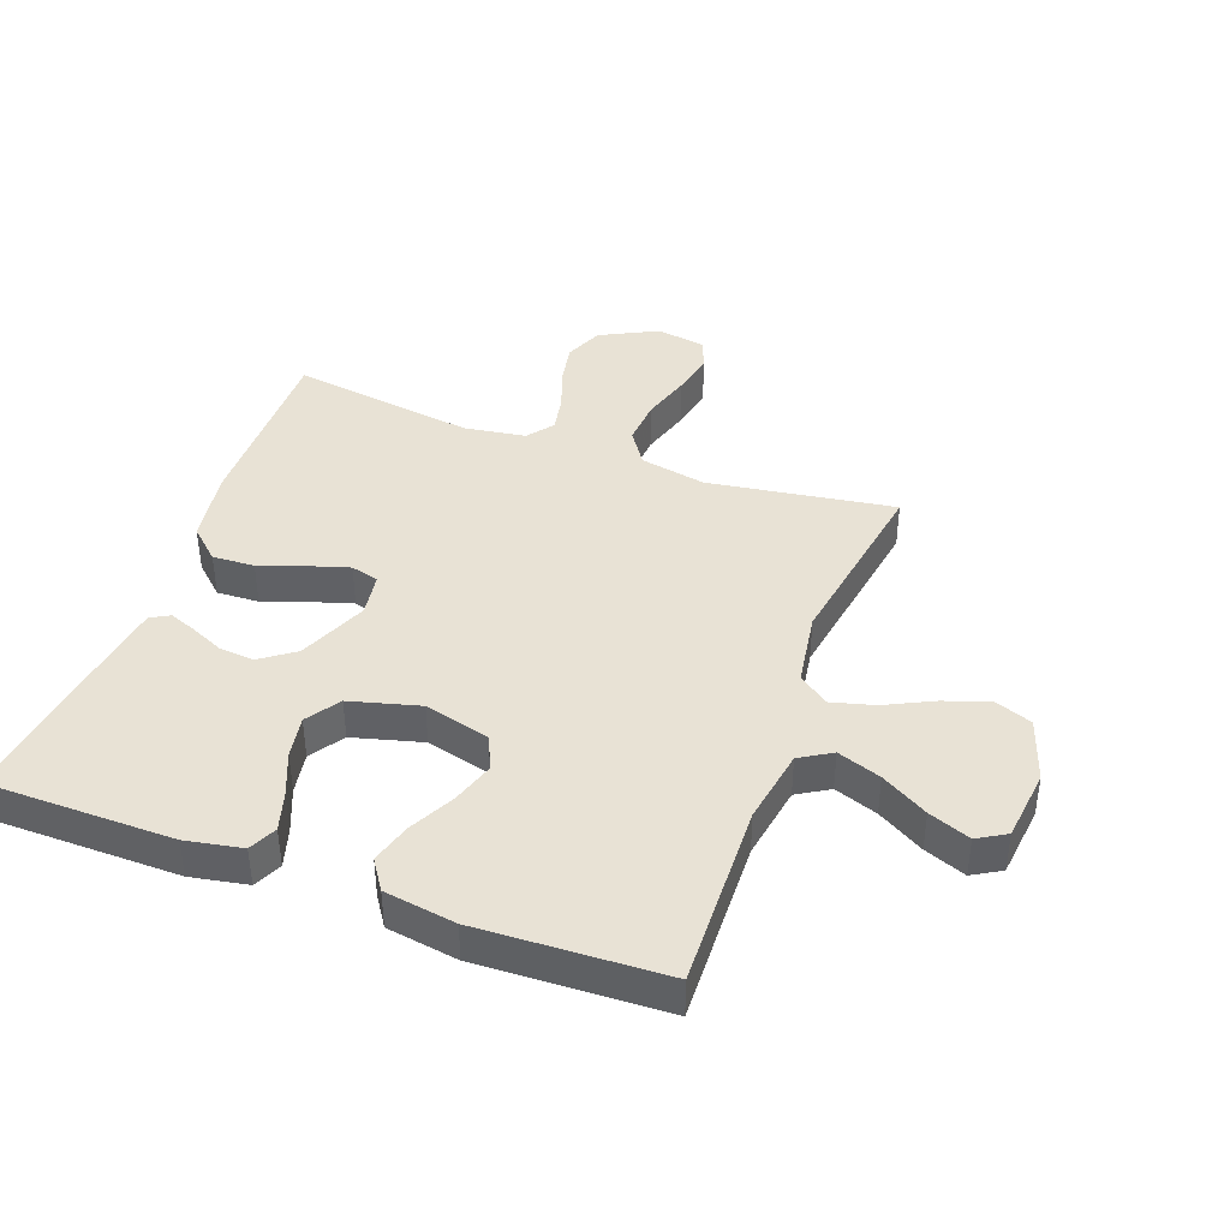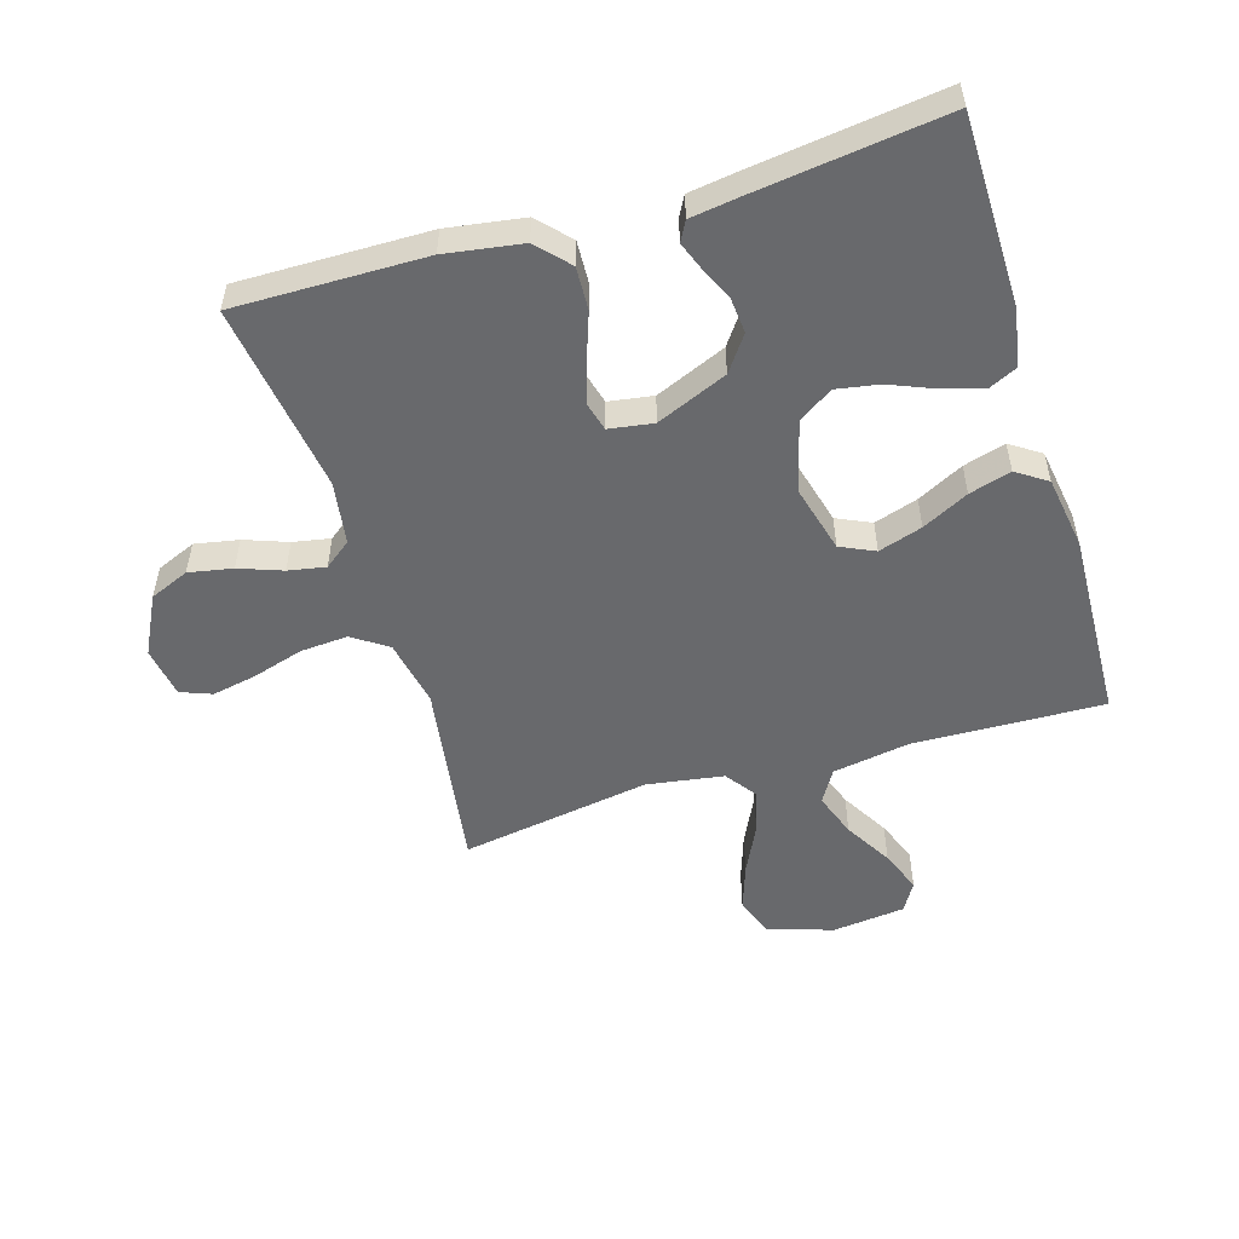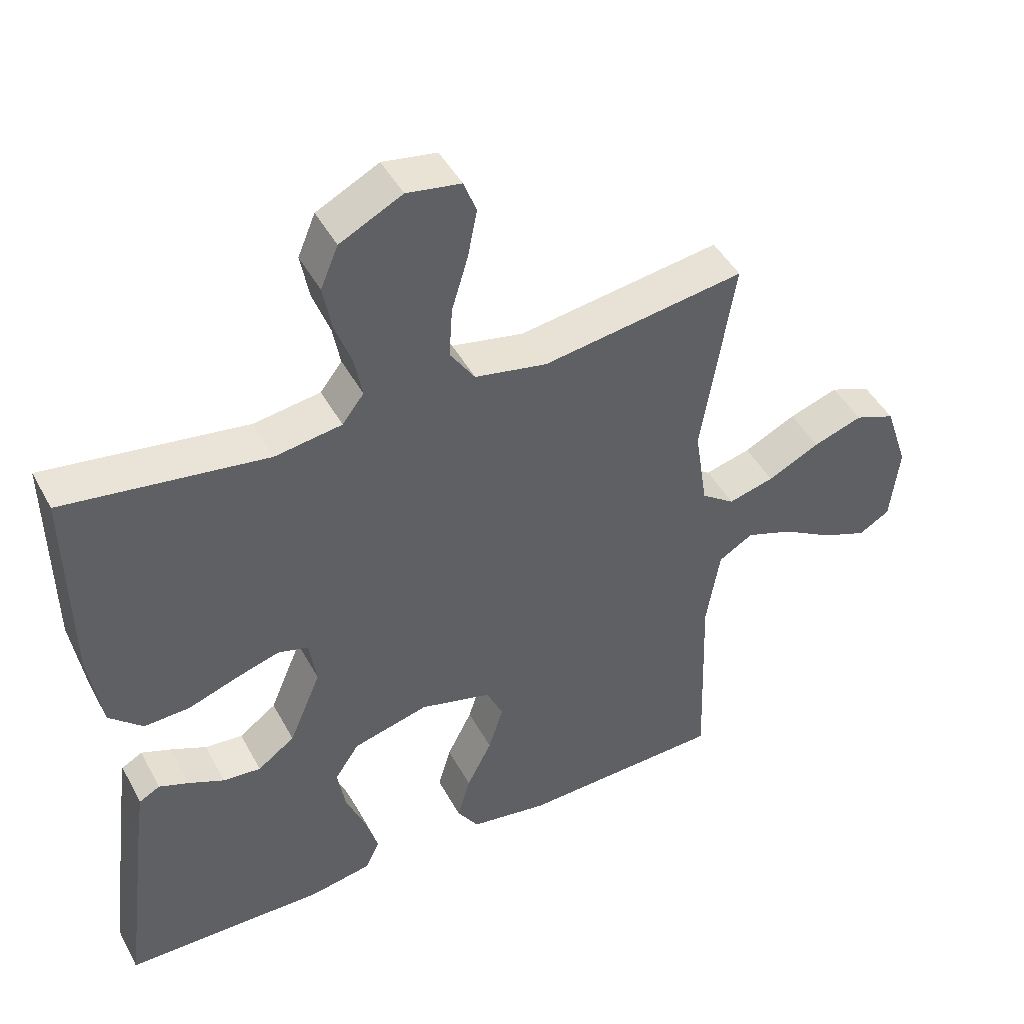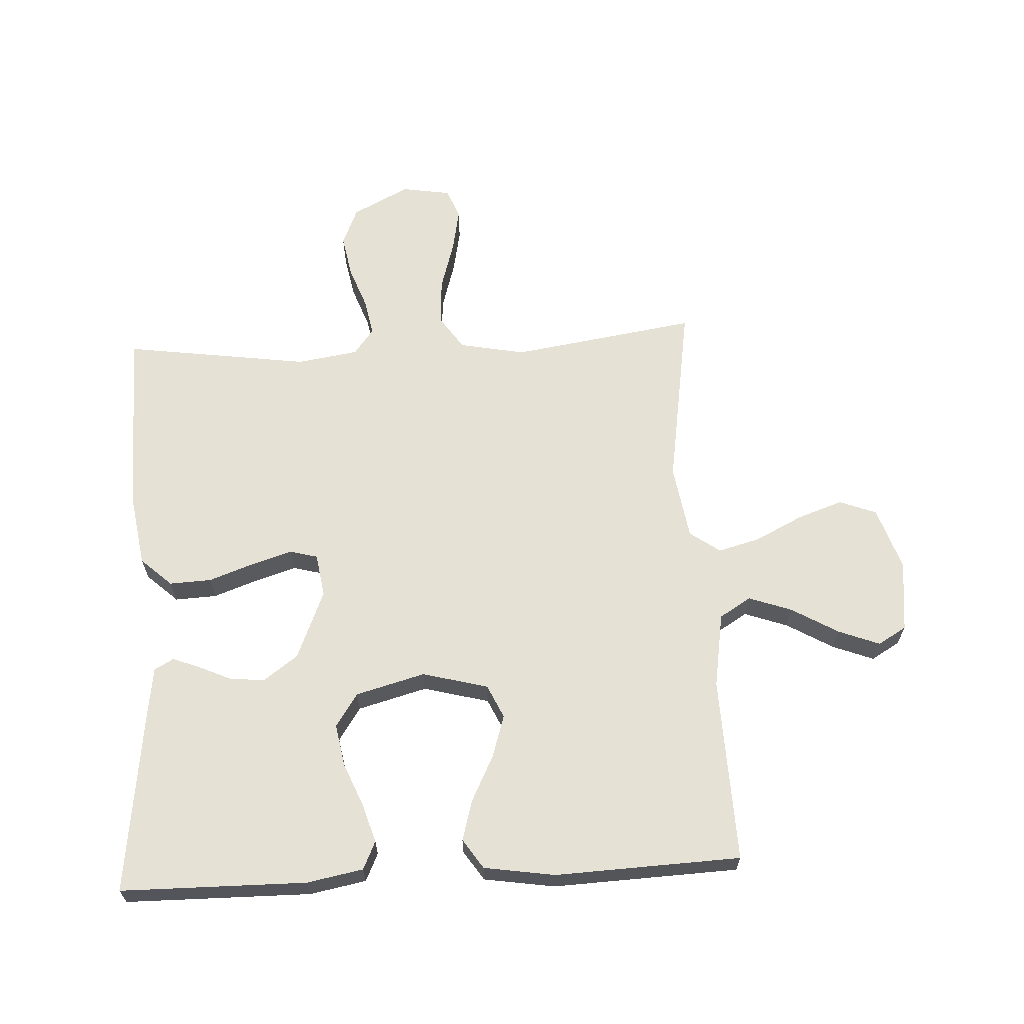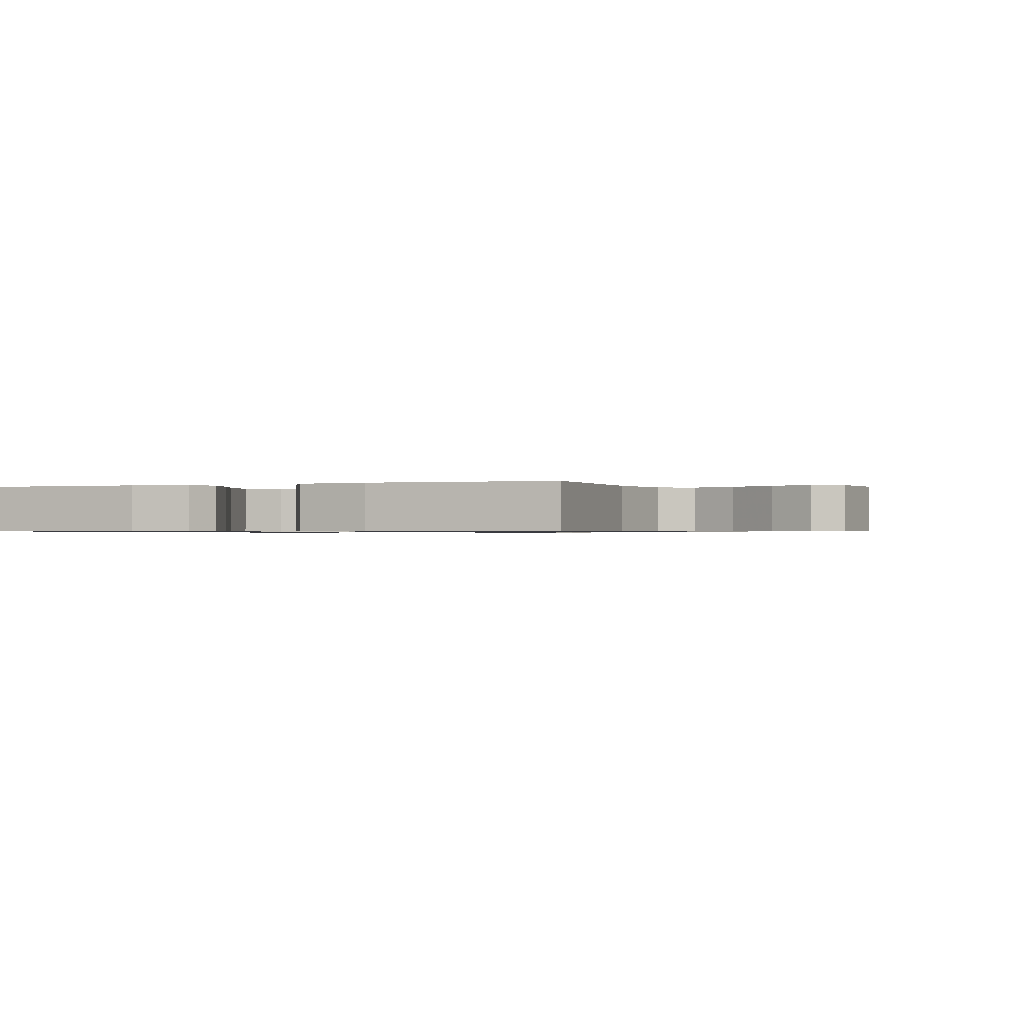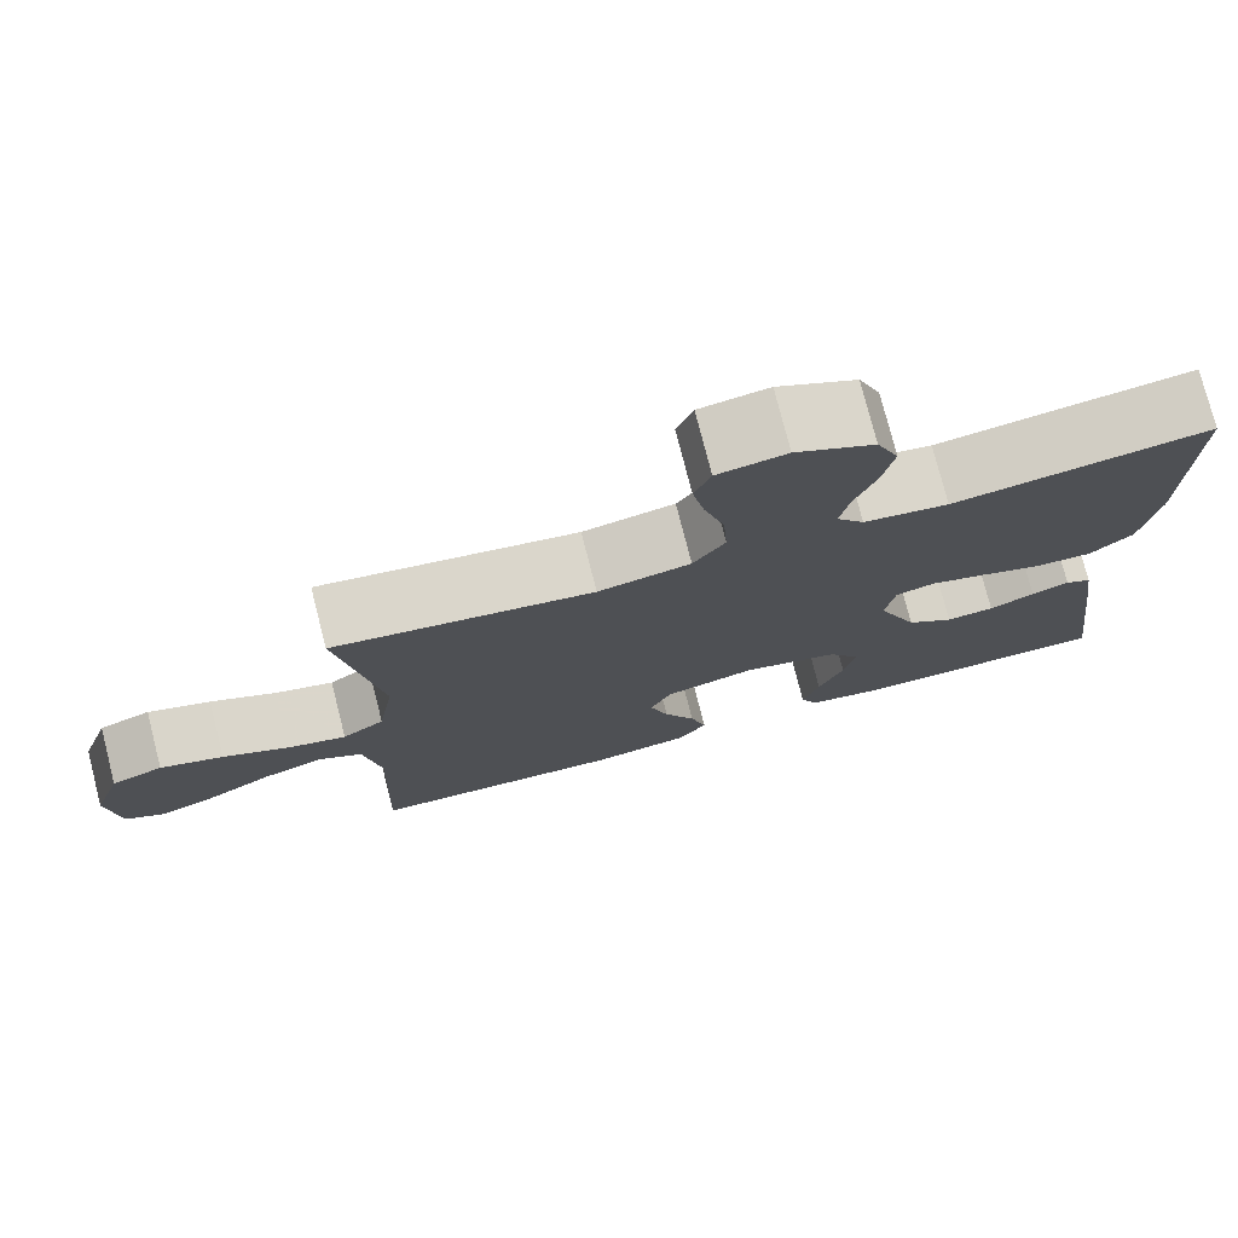
<metadata>
{"format":"obj","ext":"obj","renderer":"f3d","projection":"perspective","resolution":1024,"background":"white","views":[{"elev":40.9,"azim":-159.8,"up":"+Y"},{"elev":-52.8,"azim":106.9,"up":"+Y"},{"elev":45.5,"azim":153.0,"up":"+Z"},{"elev":64.7,"azim":176.9,"up":"+Y"},{"elev":-0.7,"azim":-158.3,"up":"+Y"},{"elev":76.4,"azim":-14.3,"up":"+Z"}]}
</metadata>
<code>
v -0.5 0.07 -0.5
v -0.49 0.07 -0.2
v -0.51 0.07 -0.079
v -0.561 0.07 -0.048
v -0.631 0.07 -0.073
v -0.706 0.07 -0.117
v -0.773 0.07 -0.143
v -0.819 0.07 -0.116
v -0.832 0.07 0
v -0.798 0.07 0.102
v -0.738 0.07 0.125
v -0.665 0.07 0.1
v -0.588 0.07 0.062
v -0.52 0.07 0.044
v -0.471 0.07 0.079
v -0.452 0.07 0.2
v -0.5 0.07 0.5
v -0.2 0.07 0.455
v -0.093 0.07 0.476
v -0.056 0.07 0.531
v -0.061 0.07 0.606
v -0.085 0.07 0.686
v -0.099 0.07 0.757
v -0.08 0.07 0.806
v 0 0.07 0.819
v 0.092 0.07 0.772
v 0.118 0.07 0.71
v 0.105 0.07 0.641
v 0.08 0.07 0.573
v 0.069 0.07 0.514
v 0.101 0.07 0.472
v 0.2 0.07 0.457
v 0.5 0.07 0.5
v 0.496 0.07 0.2
v 0.477 0.07 0.079
v 0.427 0.07 0.033
v 0.359 0.07 0.036
v 0.286 0.07 0.062
v 0.221 0.07 0.082
v 0.176 0.07 0.07
v 0.165 0.07 0
v 0.212 0.07 -0.112
v 0.267 0.07 -0.152
v 0.323 0.07 -0.147
v 0.376 0.07 -0.123
v 0.42 0.07 -0.106
v 0.451 0.07 -0.123
v 0.462 0.07 -0.2
v 0.5 0.07 -0.5
v 0.2 0.07 -0.503
v 0.109 0.07 -0.486
v 0.088 0.07 -0.441
v 0.107 0.07 -0.378
v 0.136 0.07 -0.308
v 0.148 0.07 -0.24
v 0.112 0.07 -0.186
v 0 0.07 -0.156
v -0.106 0.07 -0.184
v -0.131 0.07 -0.238
v -0.109 0.07 -0.307
v -0.072 0.07 -0.38
v -0.053 0.07 -0.446
v -0.085 0.07 -0.494
v -0.2 0.07 -0.512
v -0.5 0 -0.5
v -0.49 0 -0.2
v -0.51 0 -0.079
v -0.561 0 -0.048
v -0.631 0 -0.073
v -0.706 0 -0.117
v -0.773 0 -0.143
v -0.819 0 -0.116
v -0.832 0 0
v -0.798 0 0.102
v -0.738 0 0.125
v -0.665 0 0.1
v -0.588 0 0.062
v -0.52 0 0.044
v -0.471 0 0.079
v -0.452 0 0.2
v -0.5 0 0.5
v -0.2 0 0.455
v -0.093 0 0.476
v -0.056 0 0.531
v -0.061 0 0.606
v -0.085 0 0.686
v -0.099 0 0.757
v -0.08 0 0.806
v 0 0 0.819
v 0.092 0 0.772
v 0.118 0 0.71
v 0.105 0 0.641
v 0.08 0 0.573
v 0.069 0 0.514
v 0.101 0 0.472
v 0.2 0 0.457
v 0.5 0 0.5
v 0.496 0 0.2
v 0.477 0 0.079
v 0.427 0 0.033
v 0.359 0 0.036
v 0.286 0 0.062
v 0.221 0 0.082
v 0.176 0 0.07
v 0.165 0 0
v 0.212 0 -0.112
v 0.267 0 -0.152
v 0.323 0 -0.147
v 0.376 0 -0.123
v 0.42 0 -0.106
v 0.451 0 -0.123
v 0.462 0 -0.2
v 0.5 0 -0.5
v 0.2 0 -0.503
v 0.109 0 -0.486
v 0.088 0 -0.441
v 0.107 0 -0.378
v 0.136 0 -0.308
v 0.148 0 -0.24
v 0.112 0 -0.186
v 0 0 -0.156
v -0.106 0 -0.184
v -0.131 0 -0.238
v -0.109 0 -0.307
v -0.072 0 -0.38
v -0.053 0 -0.446
v -0.085 0 -0.494
v -0.2 0 -0.512
f 64 1 2
f 63 64 2
f 62 63 2
f 61 62 2
f 60 61 2
f 59 60 2 3
f 58 59 3 4
f 57 58 4
f 52 53 54
f 51 52 54
f 50 51 54
f 49 50 54
f 48 49 54
f 47 48 54
f 46 47 54
f 45 46 54
f 44 45 54
f 43 44 54 55
f 42 43 55 56
f 36 37 38
f 35 36 38
f 34 35 38
f 33 34 38
f 32 33 38
f 31 32 38 39
f 30 31 39 40
f 27 28 29
f 26 27 29
f 25 26 29
f 24 25 29
f 23 24 29
f 22 23 29
f 21 22 29
f 20 21 29 30
f 30 40 41
f 20 30 41
f 19 20 41
f 16 17 18
f 42 56 57
f 41 42 57
f 19 41 57
f 18 19 57
f 16 18 57
f 15 16 57
f 11 12 13
f 10 11 13
f 9 10 13
f 8 9 13
f 7 8 13
f 6 7 13
f 5 6 13
f 14 15 57 4
f 4 5 13 14
f 66 65 128
f 66 128 127
f 66 127 126
f 66 126 125
f 66 125 124
f 67 66 124 123
f 68 67 123 122
f 68 122 121
f 118 117 116
f 118 116 115
f 118 115 114
f 118 114 113
f 118 113 112
f 118 112 111
f 118 111 110
f 118 110 109
f 118 109 108
f 119 118 108 107
f 120 119 107 106
f 102 101 100
f 102 100 99
f 102 99 98
f 102 98 97
f 102 97 96
f 103 102 96 95
f 104 103 95 94
f 93 92 91
f 93 91 90
f 93 90 89
f 93 89 88
f 93 88 87
f 93 87 86
f 93 86 85
f 94 93 85 84
f 105 104 94
f 105 94 84
f 105 84 83
f 82 81 80
f 121 120 106
f 121 106 105
f 121 105 83
f 121 83 82
f 121 82 80
f 121 80 79
f 77 76 75
f 77 75 74
f 77 74 73
f 77 73 72
f 77 72 71
f 77 71 70
f 77 70 69
f 68 121 79 78
f 78 77 69 68
f 1 65 66 2
f 2 66 67 3
f 3 67 68 4
f 4 68 69 5
f 5 69 70 6
f 6 70 71 7
f 7 71 72 8
f 8 72 73 9
f 9 73 74 10
f 10 74 75 11
f 11 75 76 12
f 12 76 77 13
f 13 77 78 14
f 14 78 79 15
f 15 79 80 16
f 16 80 81 17
f 17 81 82 18
f 18 82 83 19
f 19 83 84 20
f 20 84 85 21
f 21 85 86 22
f 22 86 87 23
f 23 87 88 24
f 24 88 89 25
f 25 89 90 26
f 26 90 91 27
f 27 91 92 28
f 28 92 93 29
f 29 93 94 30
f 30 94 95 31
f 31 95 96 32
f 32 96 97 33
f 33 97 98 34
f 34 98 99 35
f 35 99 100 36
f 36 100 101 37
f 37 101 102 38
f 38 102 103 39
f 39 103 104 40
f 40 104 105 41
f 41 105 106 42
f 42 106 107 43
f 43 107 108 44
f 44 108 109 45
f 45 109 110 46
f 46 110 111 47
f 47 111 112 48
f 48 112 113 49
f 49 113 114 50
f 50 114 115 51
f 51 115 116 52
f 52 116 117 53
f 53 117 118 54
f 54 118 119 55
f 55 119 120 56
f 56 120 121 57
f 57 121 122 58
f 58 122 123 59
f 59 123 124 60
f 60 124 125 61
f 61 125 126 62
f 62 126 127 63
f 63 127 128 64
f 64 128 65 1

</code>
